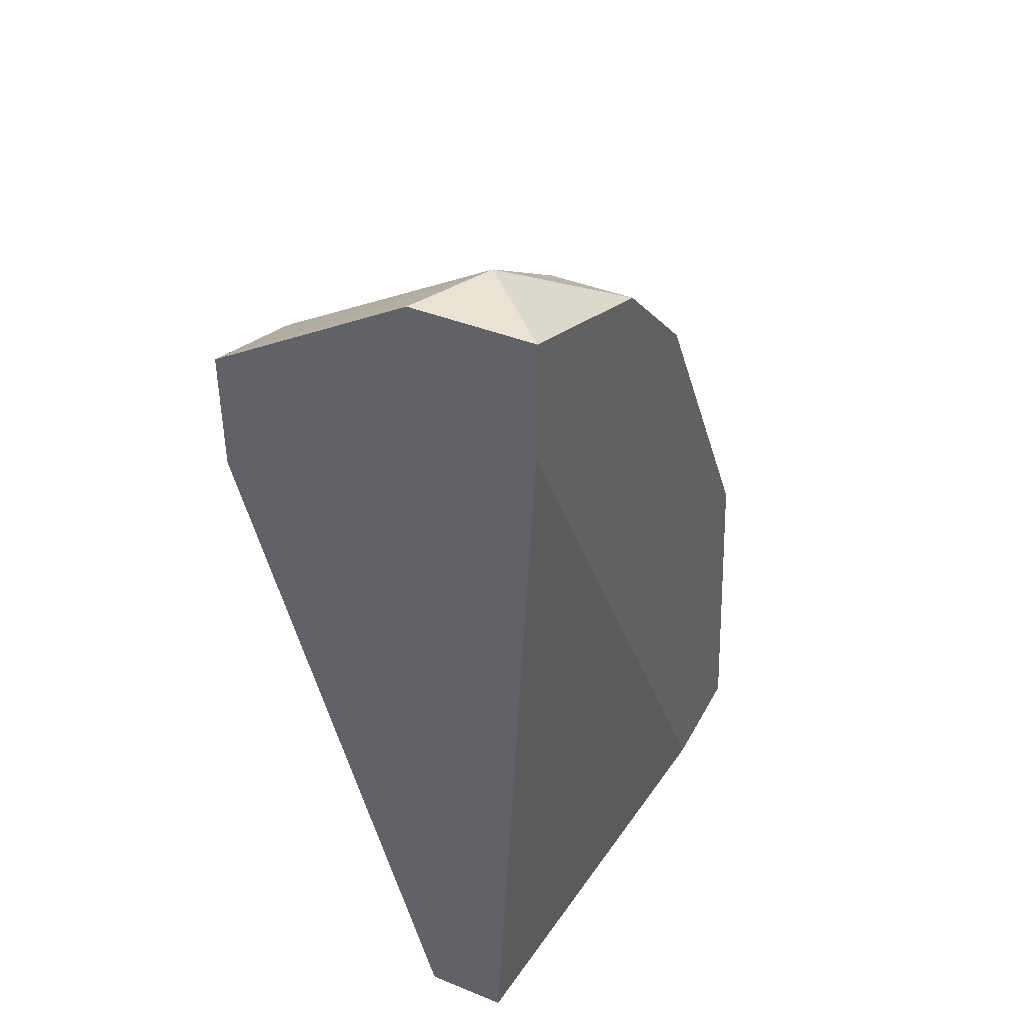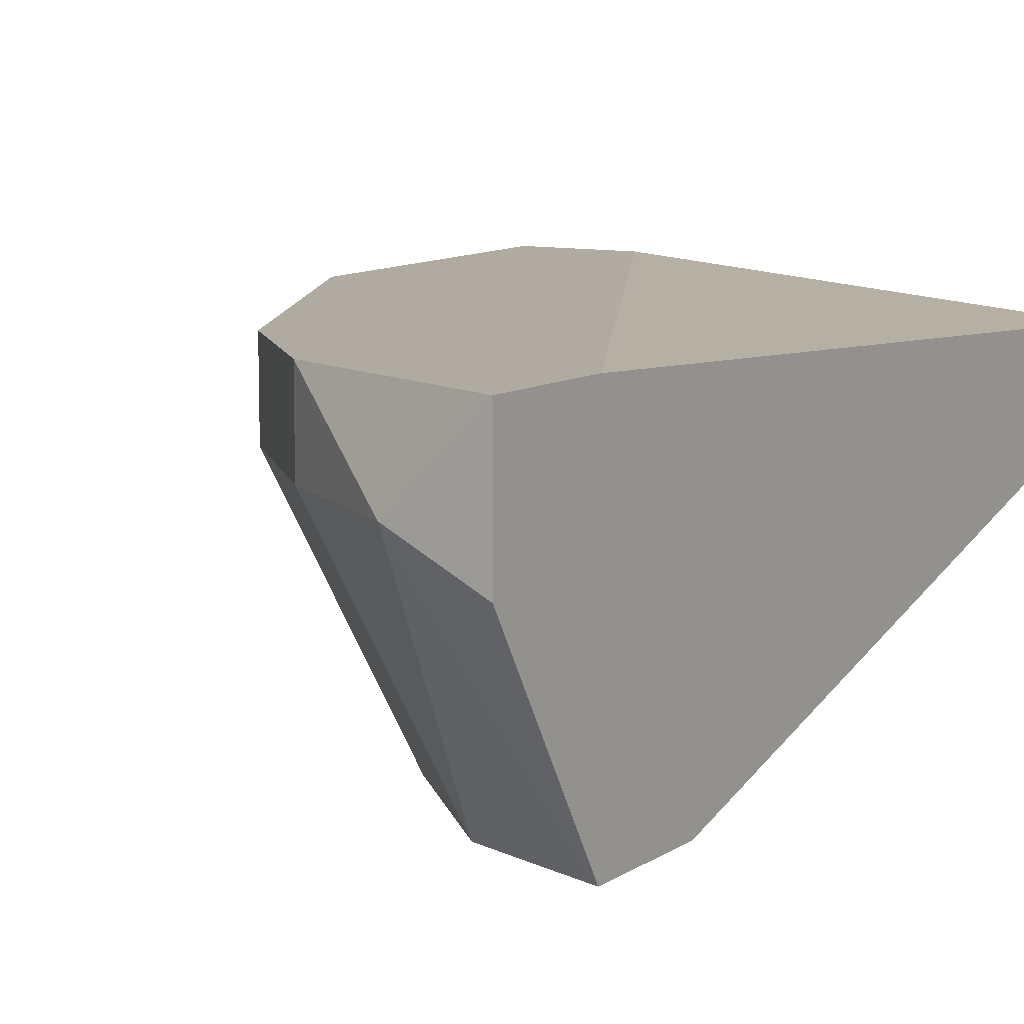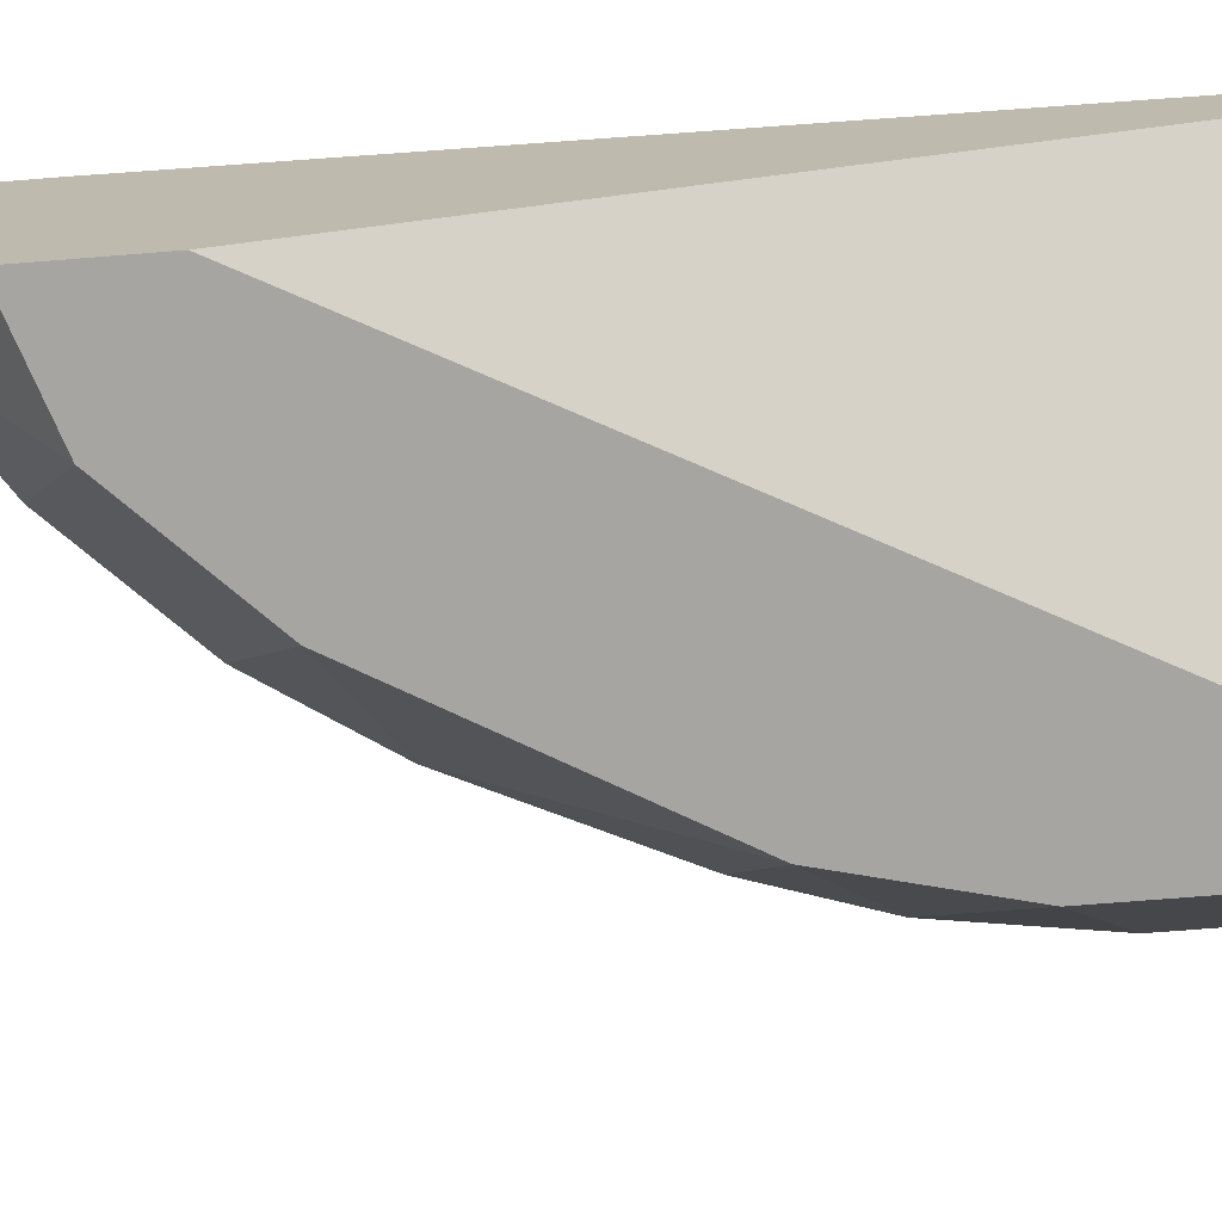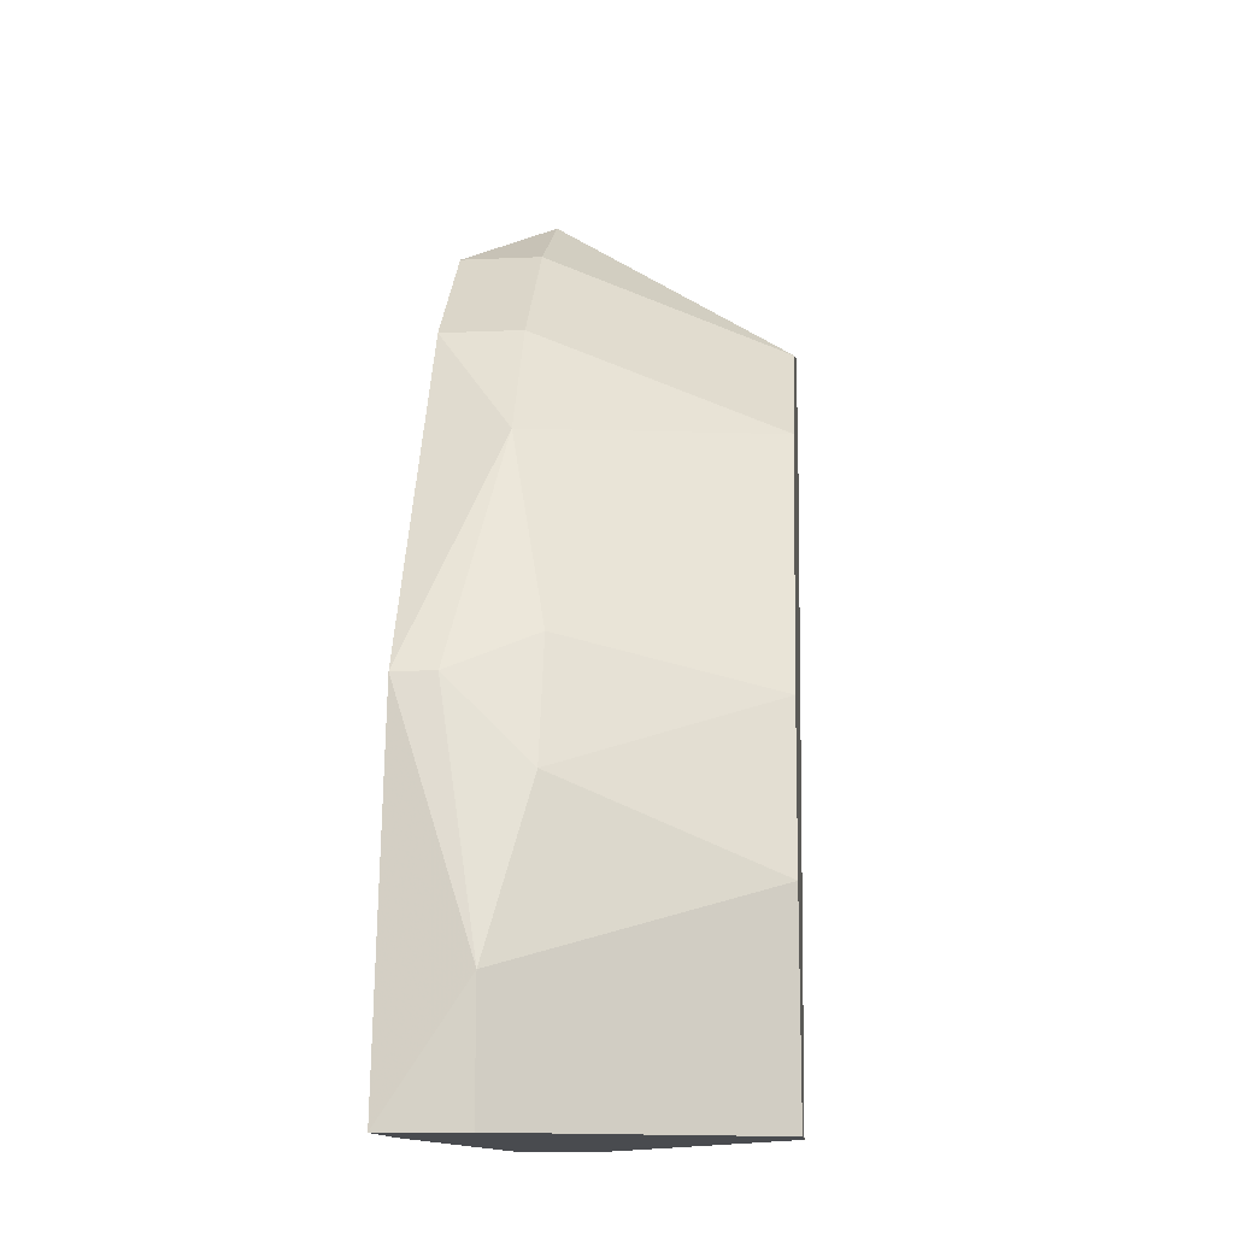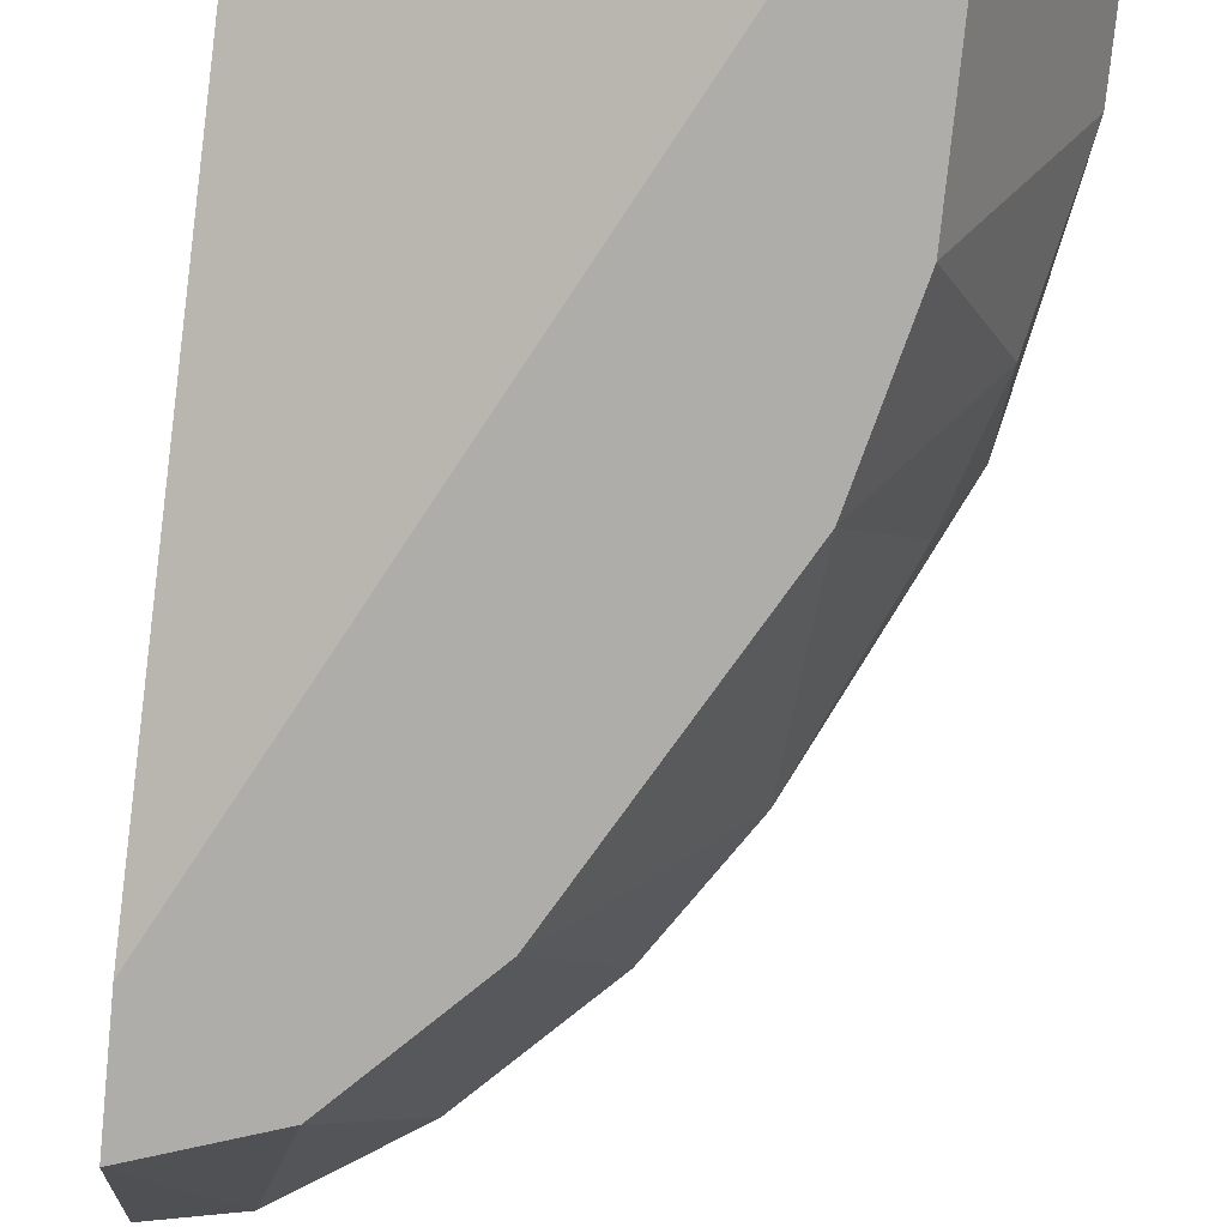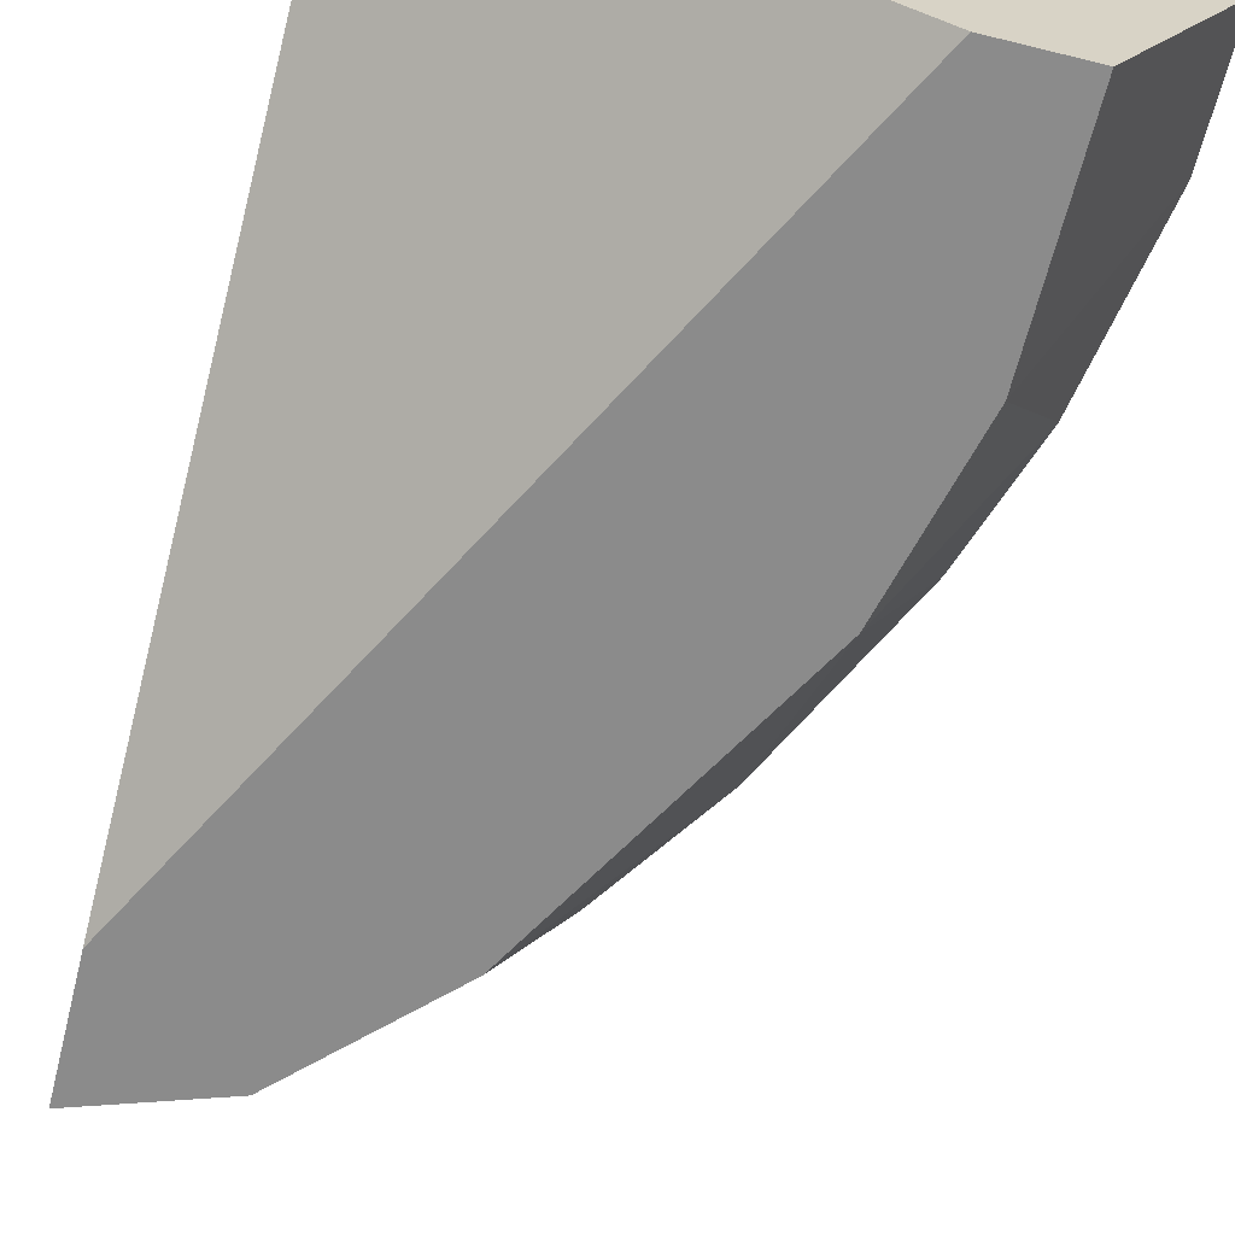
<metadata>
{"format":"obj","ext":"obj","renderer":"f3d","projection":"perspective","resolution":1024,"background":"white","views":[{"elev":41.1,"azim":-63.9,"up":"+Y"},{"elev":9.8,"azim":-147.5,"up":"+Z"},{"elev":-73.6,"azim":-85.5,"up":"+Z"},{"elev":-13.9,"azim":95.3,"up":"+Y"},{"elev":-77.4,"azim":-5.8,"up":"+Z"},{"elev":-63.9,"azim":-14.0,"up":"+Z"}]}
</metadata>
<code>
v 0.04409 0.05304 0.00972
v 0.03296 0.02799 0.005545
v 0.04548 0.02799 -0.001413
v 0.03296 0.05582 -0.001413
v 0.05244 0.02799 0.00972
v 0.03296 0.06 0.00972
v 0.04688 0.04052 -0.001413
v 0.03296 0.02799 0.008328
v 0.05105 0.04052 0.008328
v 0.03714 0.05443 -0.001413
v 0.04409 0.05304 0.006937
v 0.04827 0.02799 -0.001413
v 0.03575 0.06 0.006937
v 0.03296 0.05165 -0.001413
v 0.05244 0.03217 0.006937
v 0.04827 0.02799 0.00972
v 0.04131 0.05025 -0.001413
v 0.04688 0.04886 0.006937
v 0.05105 0.04052 0.00972
v 0.03296 0.05582 0.00972
v 0.04827 0.03495 -0.001413
v 0.05105 0.03774 0.005545
v 0.03992 0.05721 0.00972
v 0.03992 0.05721 0.006937
v 0.05244 0.02799 0.006937
v 0.03296 0.06 0.005545
v 0.04966 0.04191 0.005545
f 9 22 27
f 2 3 5
f 4 2 6
f 5 1 6
f 3 4 7
f 2 5 8
f 6 2 8
f 7 4 10
f 5 3 12
f 3 7 12
f 10 4 13
f 3 2 14
f 4 3 14
f 2 4 14
f 5 6 16
f 8 5 16
f 7 10 17
f 17 11 18
f 11 1 18
f 7 17 18
f 1 5 19
f 5 15 19
f 15 9 19
f 18 1 19
f 9 18 19
f 6 8 20
f 16 6 20
f 8 16 20
f 12 7 21
f 15 12 21
f 15 21 22
f 9 15 22
f 21 7 22
f 6 1 23
f 1 11 23
f 13 6 23
f 13 23 24
f 10 13 24
f 17 10 24
f 11 17 24
f 23 11 24
f 5 12 25
f 15 5 25
f 12 15 25
f 4 6 26
f 13 4 26
f 6 13 26
f 18 9 27
f 7 18 27
f 22 7 27

</code>
